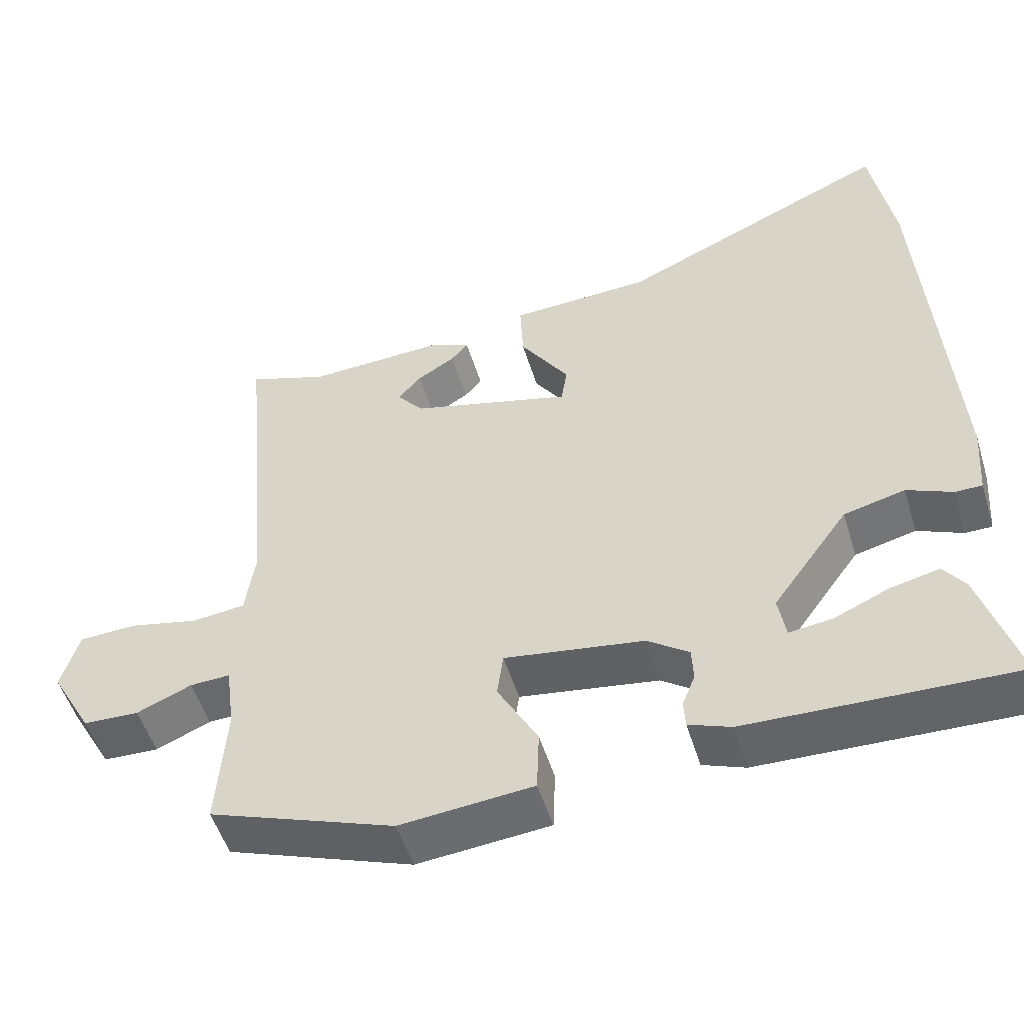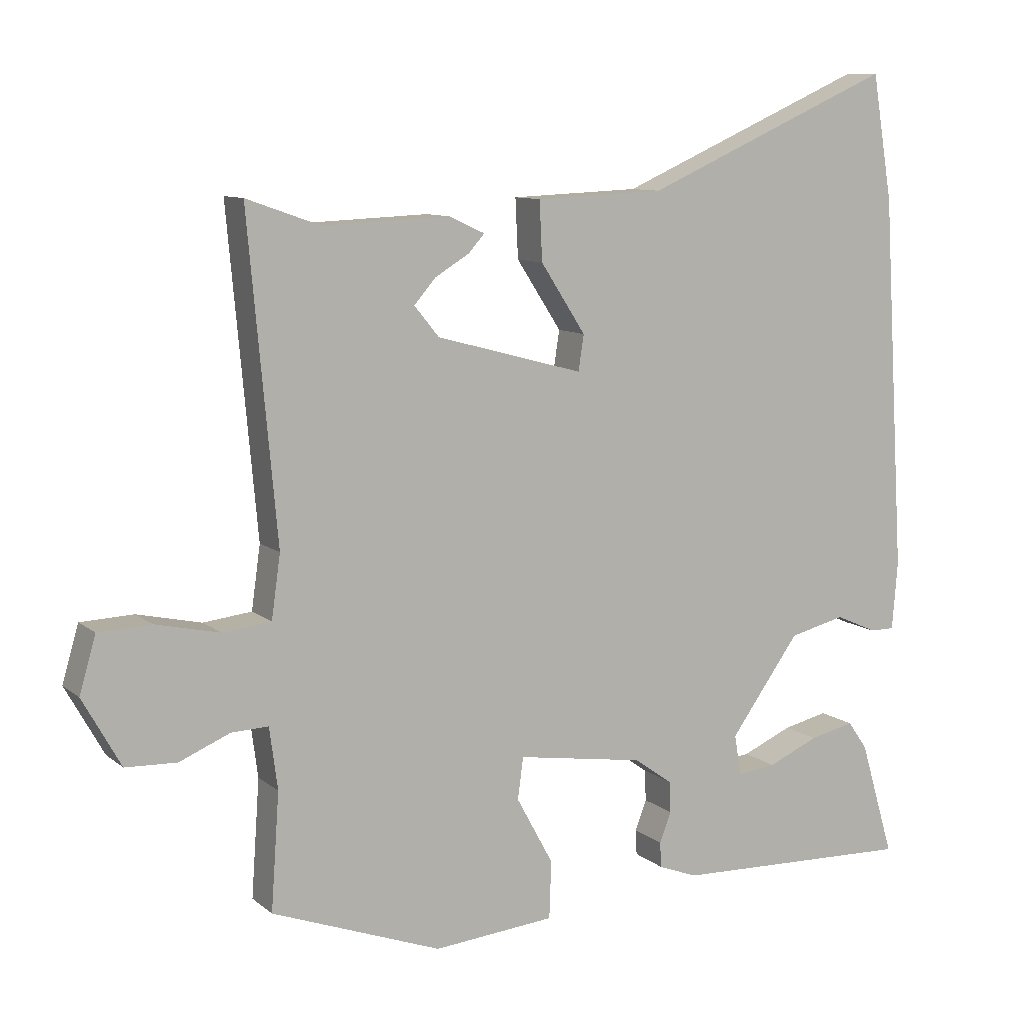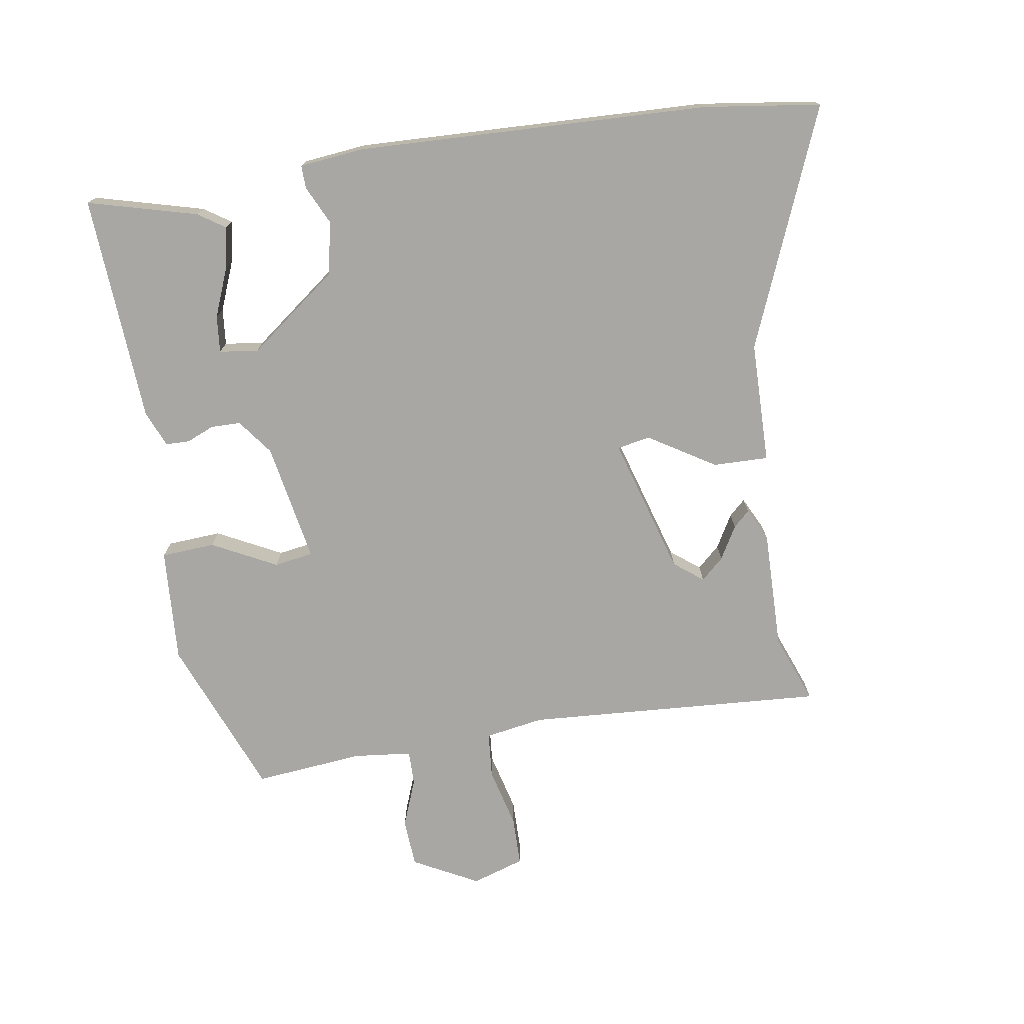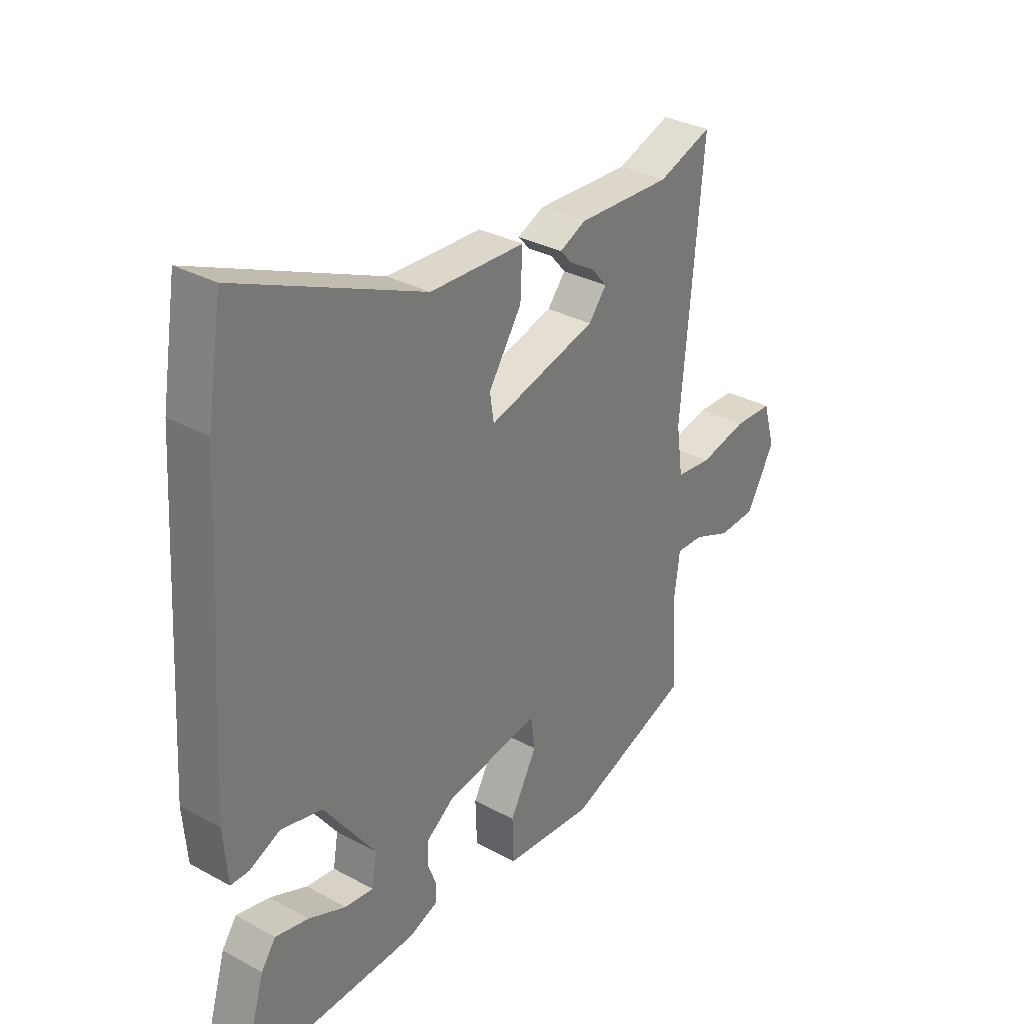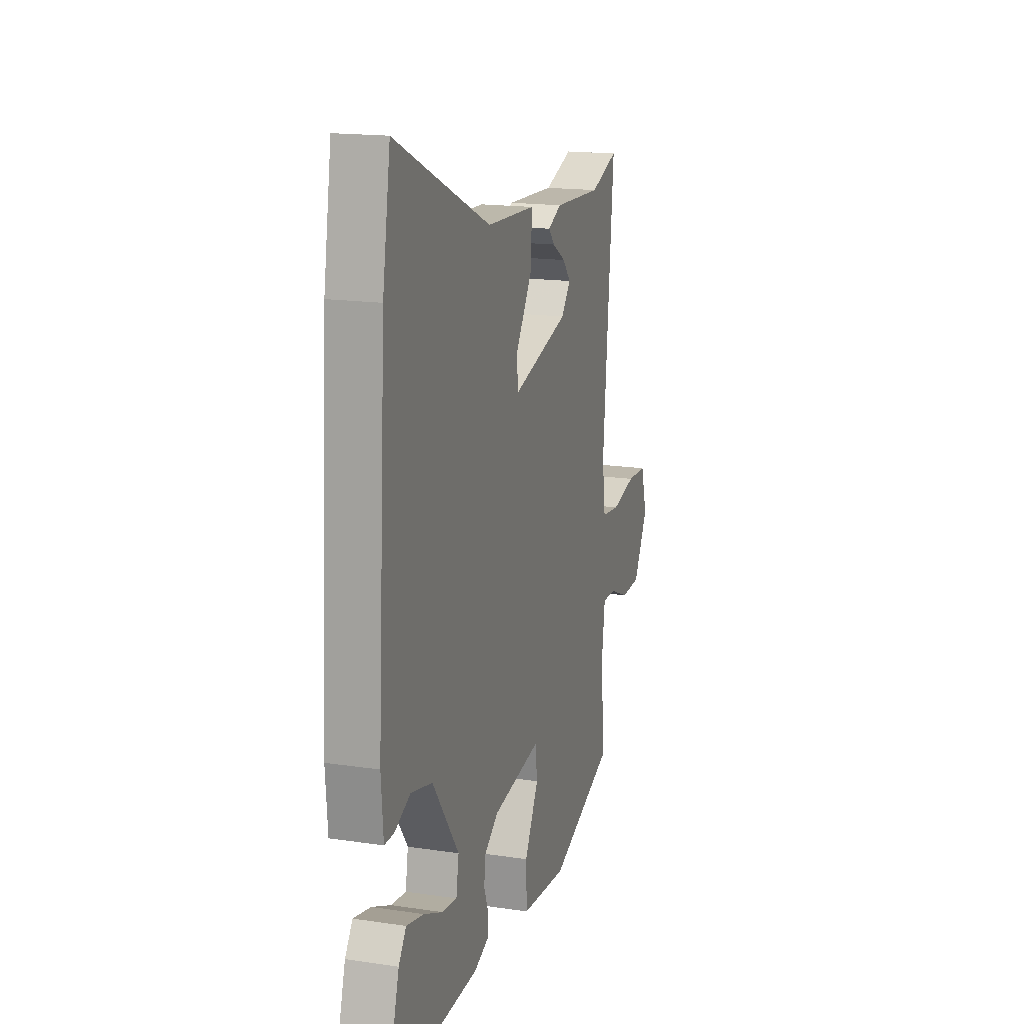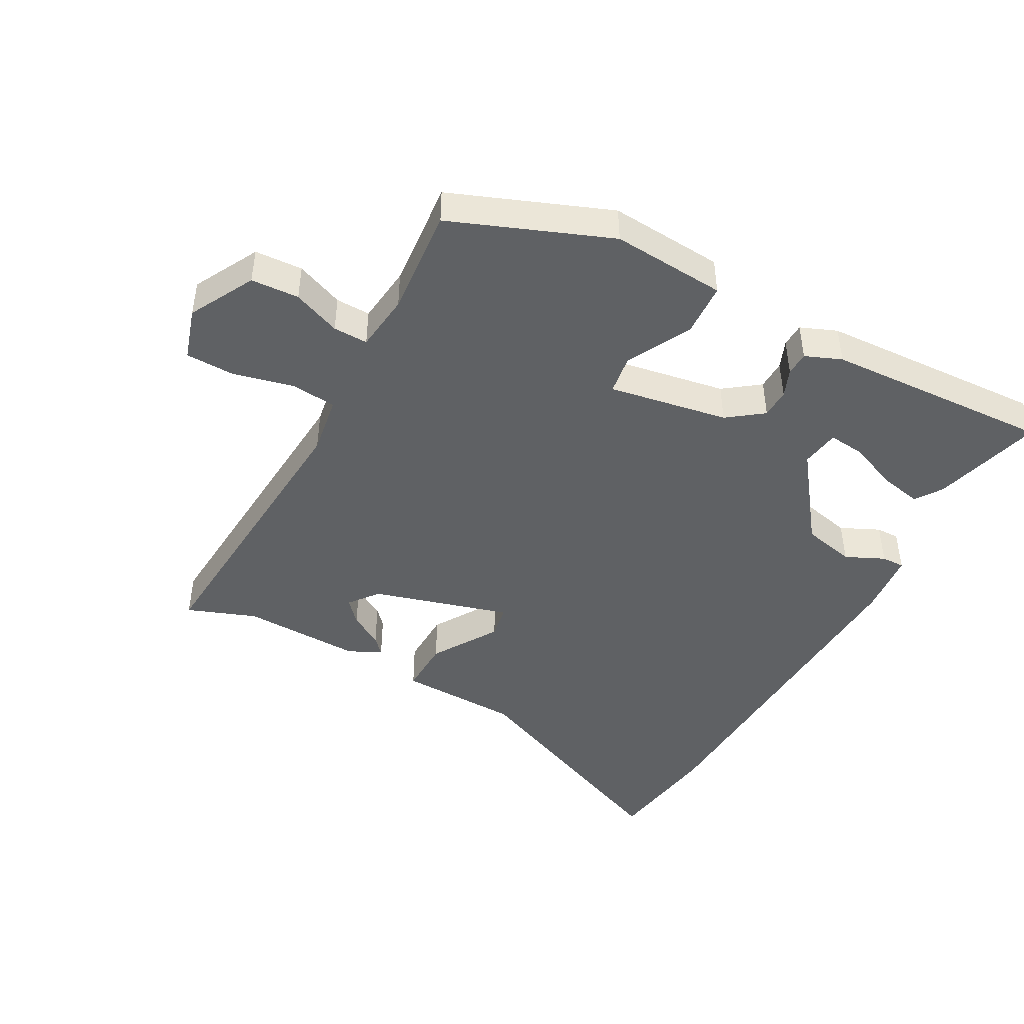
<metadata>
{"format":"obj","ext":"obj","renderer":"f3d","projection":"perspective","resolution":1024,"background":"white","views":[{"elev":-51.9,"azim":-163.0,"up":"+Z"},{"elev":9.7,"azim":152.0,"up":"+Z"},{"elev":-74.5,"azim":-79.5,"up":"+Y"},{"elev":32.4,"azim":-52.8,"up":"+Z"},{"elev":16.8,"azim":-73.1,"up":"+Z"},{"elev":-45.4,"azim":152.5,"up":"+Y"}]}
</metadata>
<code>
v 0.492 0.07 -0.453
v 0.243 0.07 -0.545
v 0.065 0.07 -0.529
v 0.062 0.07 -0.445
v 0.116 0.07 -0.346
v 0.108 0.07 -0.285
v -0.079 0.07 -0.314
v -0.135 0.07 -0.354
v -0.137 0.07 -0.4
v -0.12 0.07 -0.444
v -0.122 0.07 -0.481
v -0.179 0.07 -0.503
v -0.534 0.07 -0.515
v -0.484 0.07 -0.346
v -0.455 0.07 -0.305
v -0.389 0.07 -0.32
v -0.315 0.07 -0.352
v -0.258 0.07 -0.359
v -0.248 0.07 -0.299
v -0.35 0.07 -0.158
v -0.432 0.07 -0.138
v -0.493 0.07 -0.165
v -0.529 0.07 -0.165
v -0.537 0.07 -0.065
v -0.503 0.07 0.483
v -0.473 0.07 0.665
v -0.106 0.07 0.503
v 0.083 0.07 0.495
v 0.079 0.07 0.409
v 0.013 0.07 0.308
v 0.021 0.07 0.256
v 0.237 0.07 0.314
v 0.273 0.07 0.358
v 0.242 0.07 0.394
v 0.191 0.07 0.425
v 0.168 0.07 0.451
v 0.22 0.07 0.475
v 0.406 0.07 0.467
v 0.514 0.07 0.505
v 0.472 0.07 0.041
v 0.485 0.07 -0.051
v 0.556 0.07 -0.059
v 0.65 0.07 -0.038
v 0.727 0.07 -0.041
v 0.751 0.07 -0.123
v 0.695 0.07 -0.223
v 0.62 0.07 -0.226
v 0.546 0.07 -0.195
v 0.492 0.07 -0.193
v 0.48 0.07 -0.283
v 0.492 0 -0.453
v 0.243 0 -0.545
v 0.065 0 -0.529
v 0.062 0 -0.445
v 0.116 0 -0.346
v 0.108 0 -0.285
v -0.079 0 -0.314
v -0.135 0 -0.354
v -0.137 0 -0.4
v -0.12 0 -0.444
v -0.122 0 -0.481
v -0.179 0 -0.503
v -0.534 0 -0.515
v -0.484 0 -0.346
v -0.455 0 -0.305
v -0.389 0 -0.32
v -0.315 0 -0.352
v -0.258 0 -0.359
v -0.248 0 -0.299
v -0.35 0 -0.158
v -0.432 0 -0.138
v -0.493 0 -0.165
v -0.529 0 -0.165
v -0.537 0 -0.065
v -0.503 0 0.483
v -0.473 0 0.665
v -0.106 0 0.503
v 0.083 0 0.495
v 0.079 0 0.409
v 0.013 0 0.308
v 0.021 0 0.256
v 0.237 0 0.314
v 0.273 0 0.358
v 0.242 0 0.394
v 0.191 0 0.425
v 0.168 0 0.451
v 0.22 0 0.475
v 0.406 0 0.467
v 0.514 0 0.505
v 0.472 0 0.041
v 0.485 0 -0.051
v 0.556 0 -0.059
v 0.65 0 -0.038
v 0.727 0 -0.041
v 0.751 0 -0.123
v 0.695 0 -0.223
v 0.62 0 -0.226
v 0.546 0 -0.195
v 0.492 0 -0.193
v 0.48 0 -0.283
f 45 46 47 48
f 45 48 49
f 42 43 44 45
f 41 42 45 49
f 40 41 49 50
f 38 39 40
f 34 35 36 37
f 33 34 37 38
f 32 33 38 40
f 27 28 29 30
f 27 30 31
f 26 27 31
f 25 26 31
f 24 25 31
f 21 22 23 24
f 20 21 24 31
f 19 20 31 32
f 14 15 16 17
f 14 17 18
f 13 14 18
f 12 13 18
f 9 10 11 12
f 8 9 12 18
f 7 8 18 19
f 2 3 4 5
f 50 1 2 5
f 50 5 6
f 40 50 6
f 19 32 40
f 6 7 19 40
f 98 97 96 95
f 99 98 95
f 95 94 93 92
f 99 95 92 91
f 100 99 91 90
f 90 89 88
f 87 86 85 84
f 88 87 84 83
f 90 88 83 82
f 80 79 78 77
f 81 80 77
f 81 77 76
f 81 76 75
f 81 75 74
f 74 73 72 71
f 81 74 71 70
f 82 81 70 69
f 67 66 65 64
f 68 67 64
f 68 64 63
f 68 63 62
f 62 61 60 59
f 68 62 59 58
f 69 68 58 57
f 55 54 53 52
f 55 52 51 100
f 56 55 100
f 56 100 90
f 90 82 69
f 90 69 57 56
f 1 51 52 2
f 2 52 53 3
f 3 53 54 4
f 4 54 55 5
f 5 55 56 6
f 6 56 57 7
f 7 57 58 8
f 8 58 59 9
f 9 59 60 10
f 10 60 61 11
f 11 61 62 12
f 12 62 63 13
f 13 63 64 14
f 14 64 65 15
f 15 65 66 16
f 16 66 67 17
f 17 67 68 18
f 18 68 69 19
f 19 69 70 20
f 20 70 71 21
f 21 71 72 22
f 22 72 73 23
f 23 73 74 24
f 24 74 75 25
f 25 75 76 26
f 26 76 77 27
f 27 77 78 28
f 28 78 79 29
f 29 79 80 30
f 30 80 81 31
f 31 81 82 32
f 32 82 83 33
f 33 83 84 34
f 34 84 85 35
f 35 85 86 36
f 36 86 87 37
f 37 87 88 38
f 38 88 89 39
f 39 89 90 40
f 40 90 91 41
f 41 91 92 42
f 42 92 93 43
f 43 93 94 44
f 44 94 95 45
f 45 95 96 46
f 46 96 97 47
f 47 97 98 48
f 48 98 99 49
f 49 99 100 50
f 50 100 51 1

</code>
